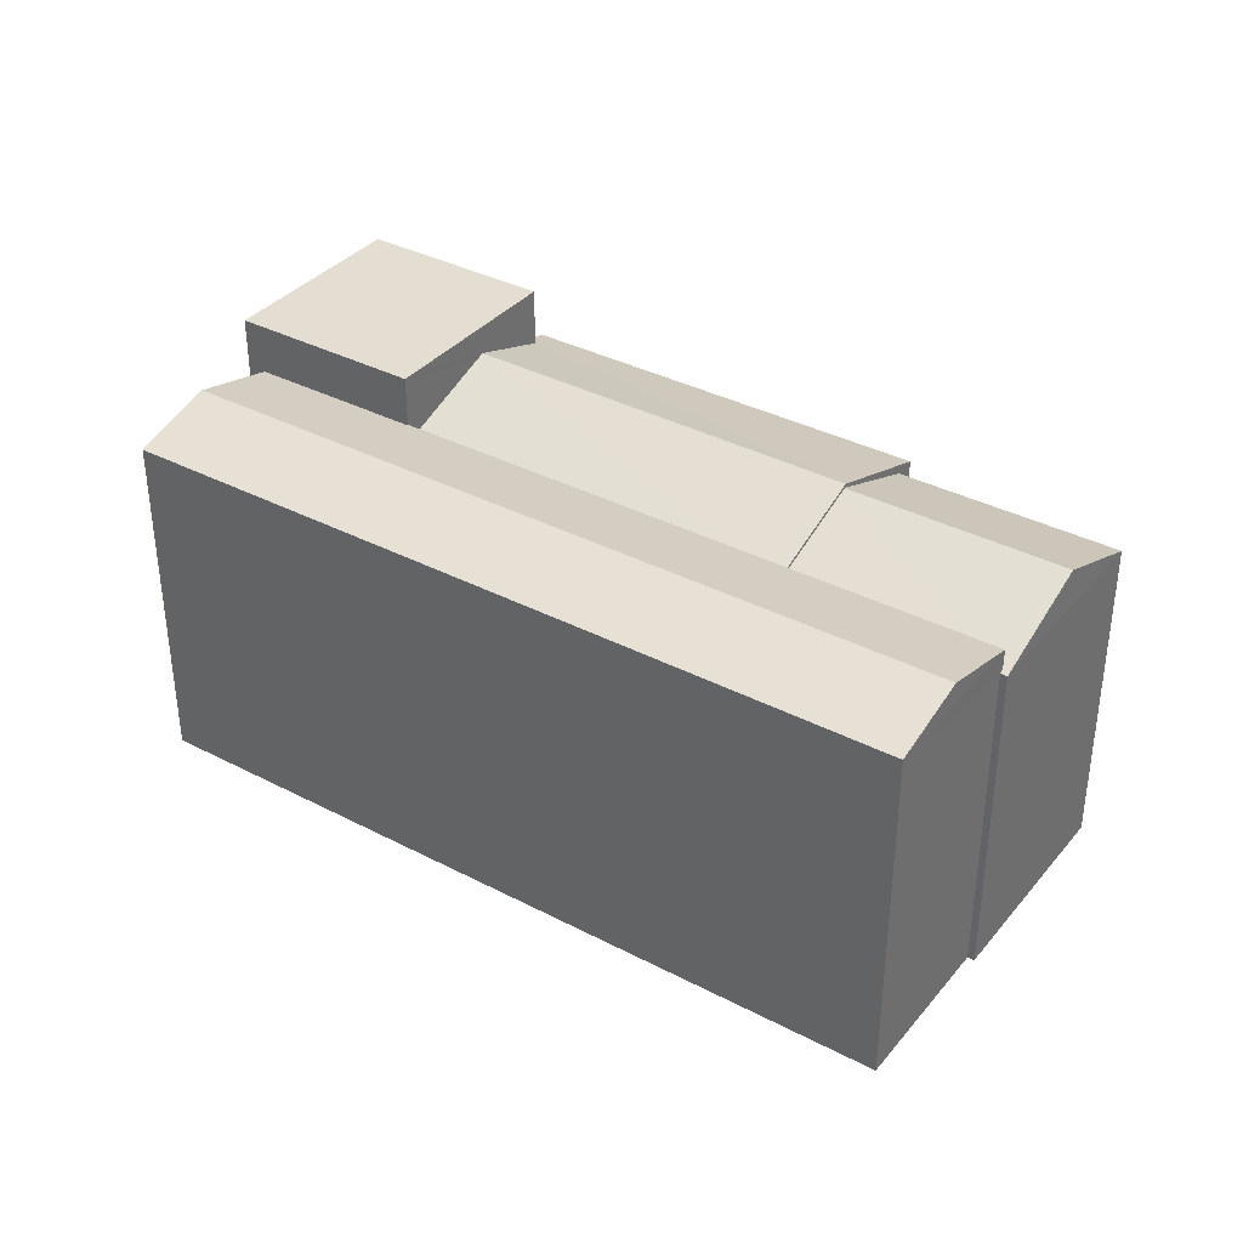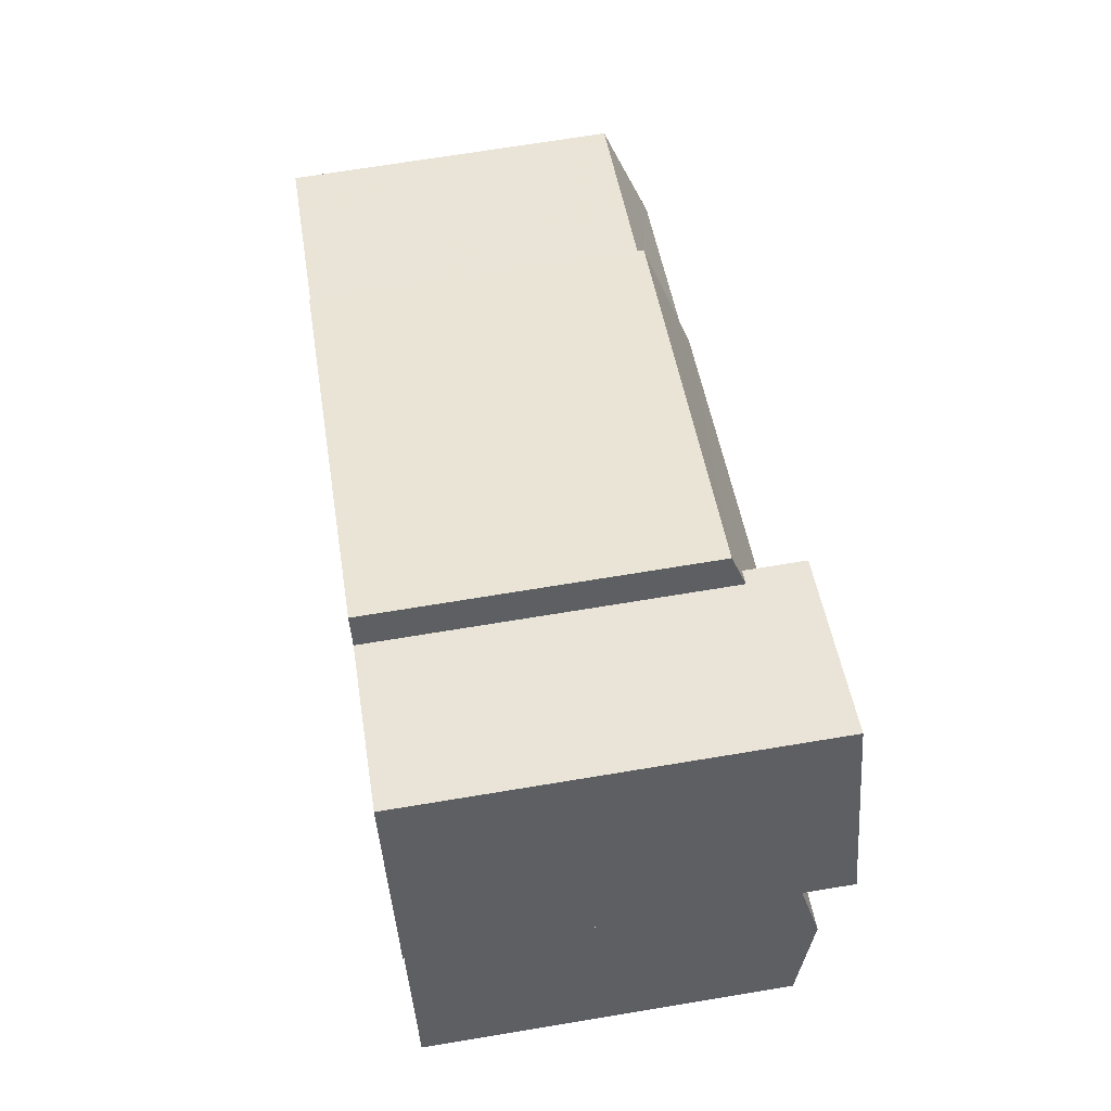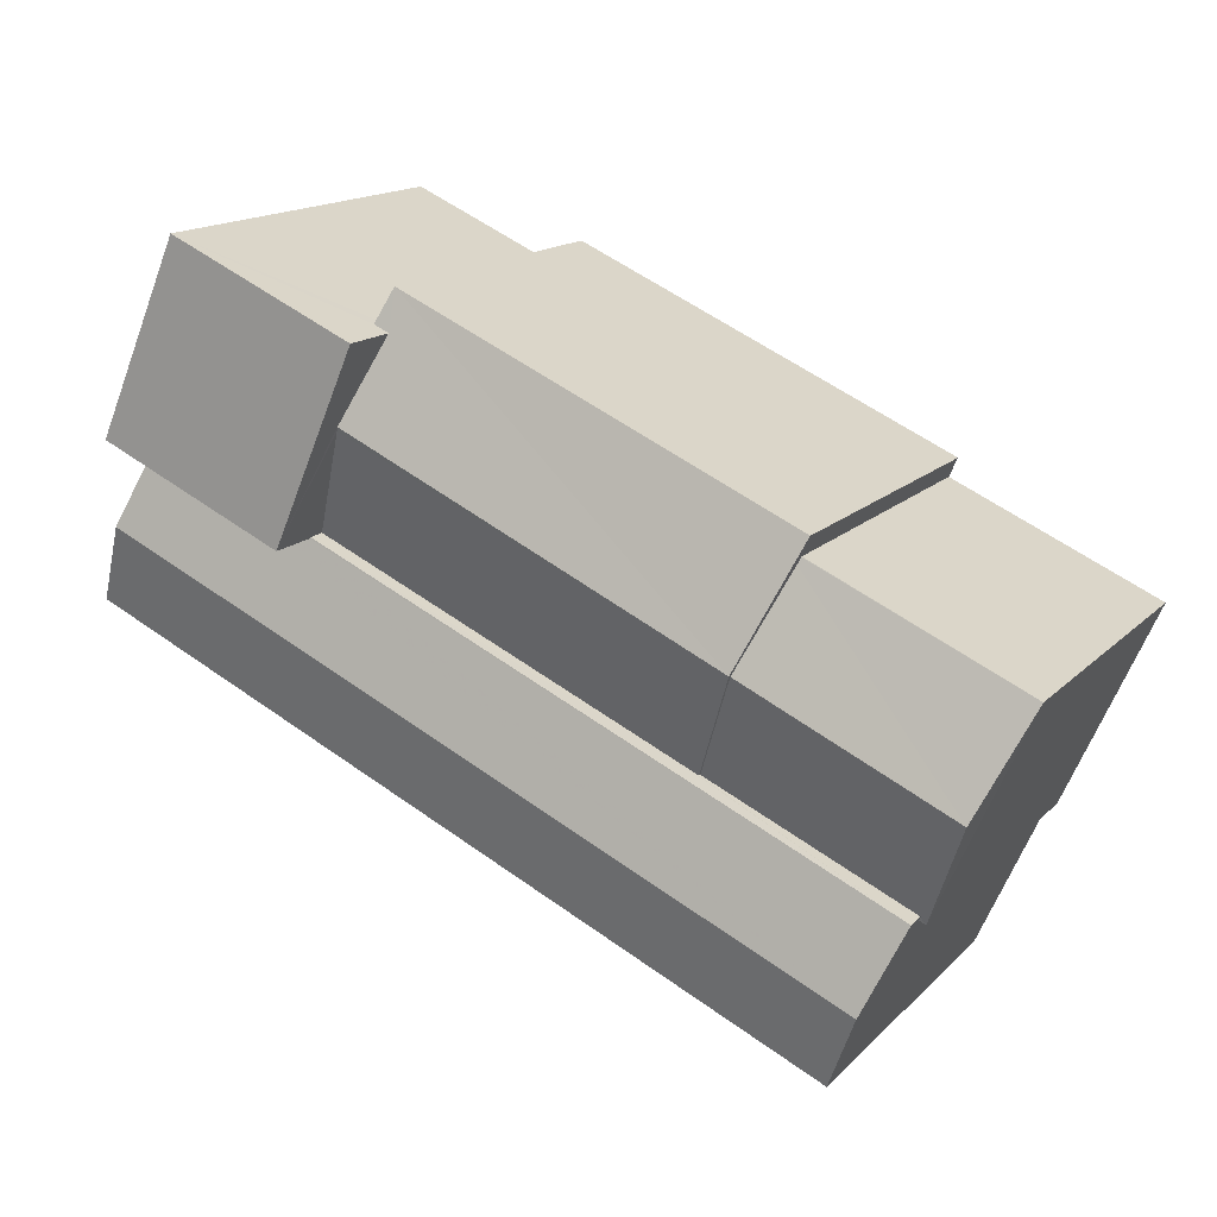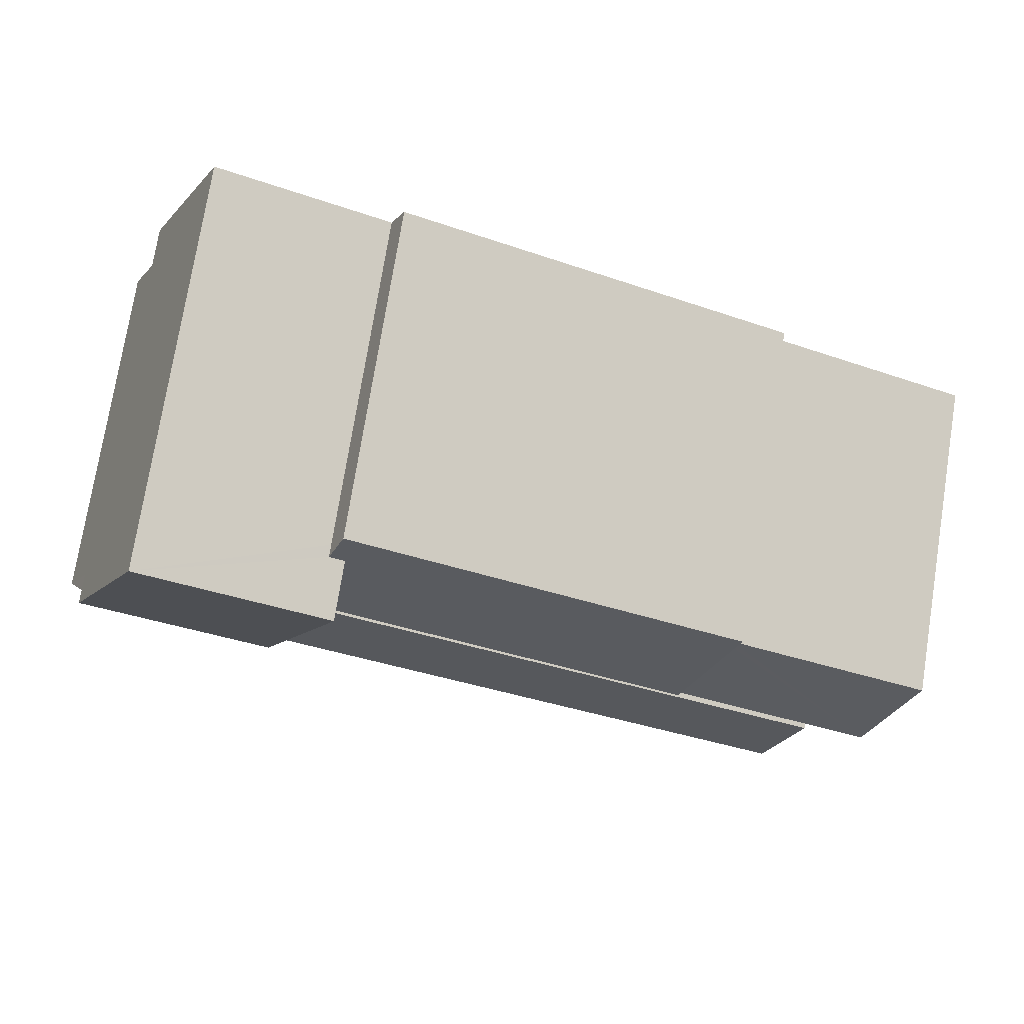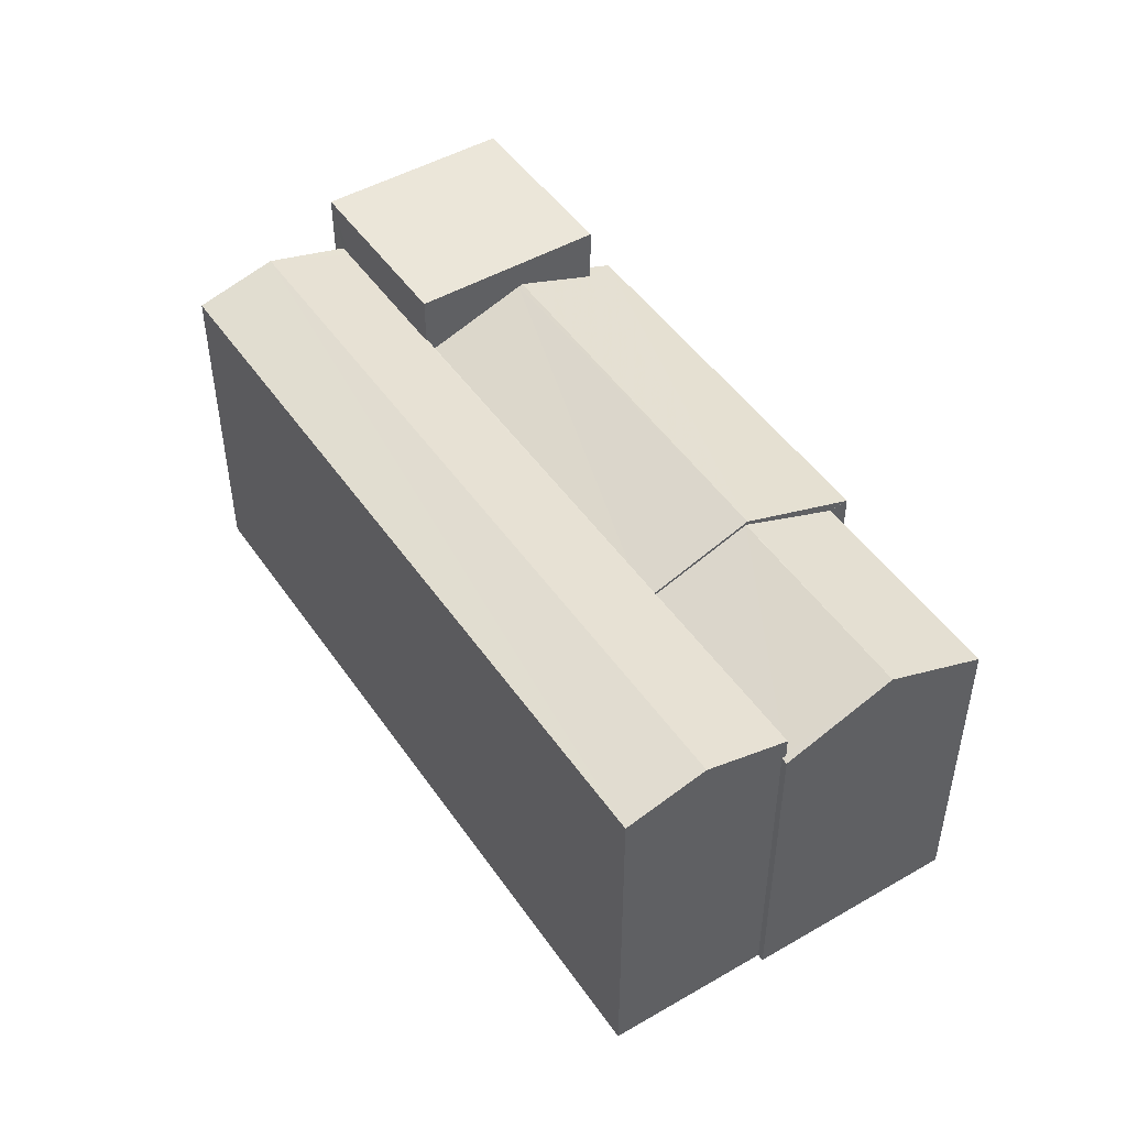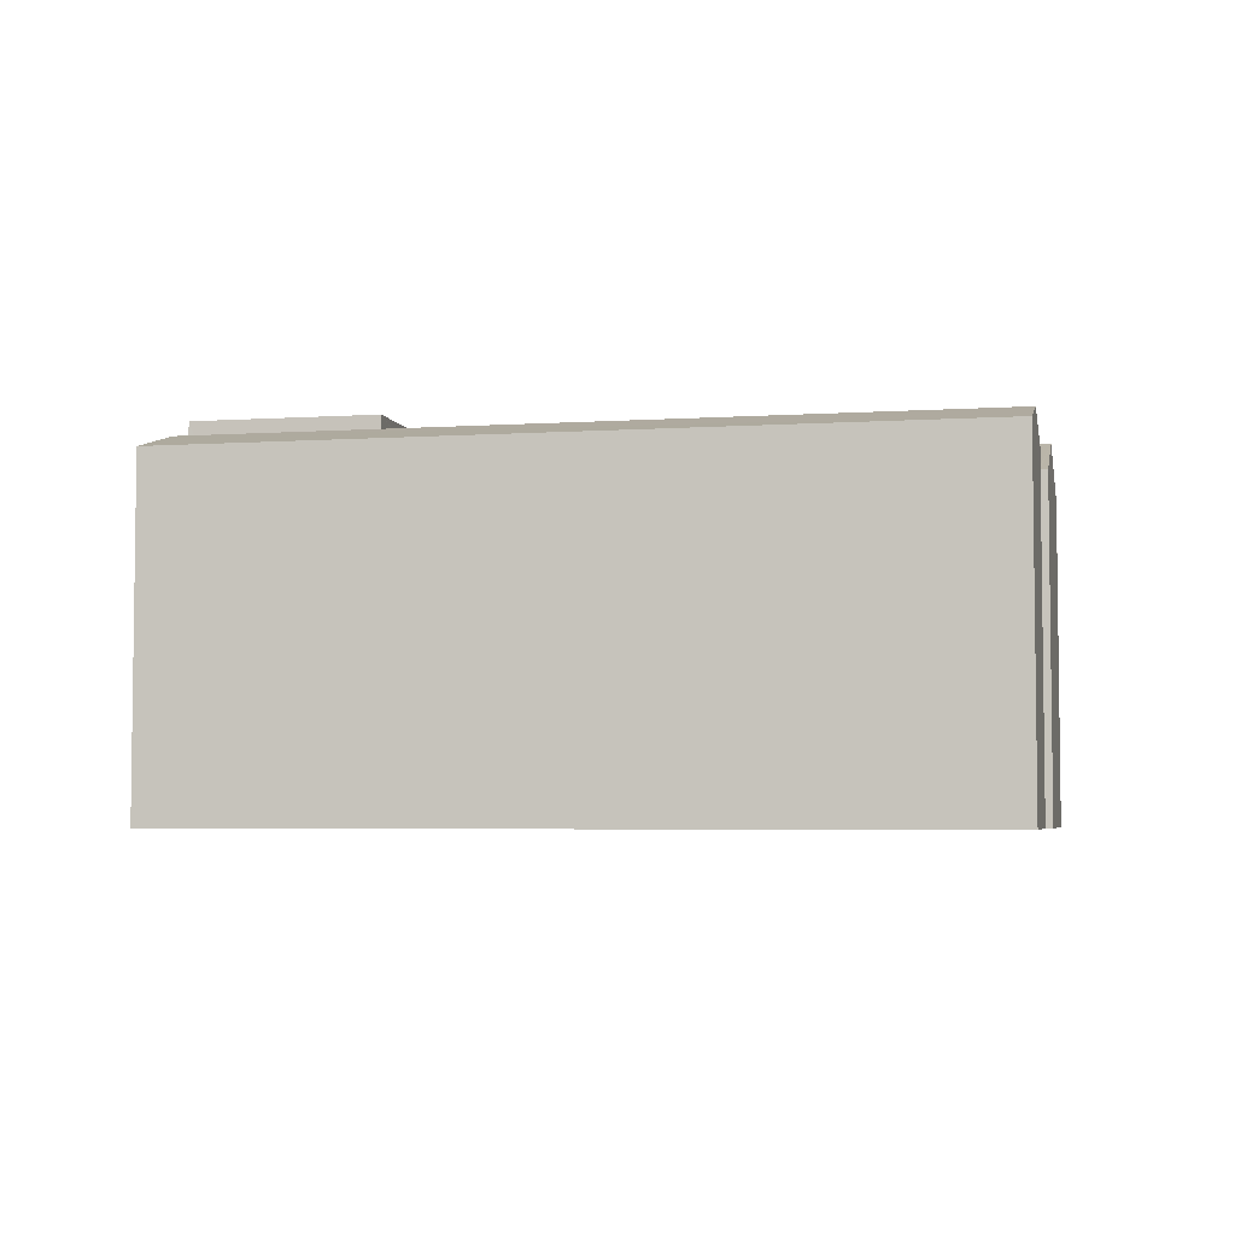
<metadata>
{"format":"obj","ext":"obj","renderer":"f3d","projection":"perspective","resolution":1024,"background":"white","views":[{"elev":36.2,"azim":10.5,"up":"+Z"},{"elev":69.5,"azim":-99.4,"up":"+Y"},{"elev":15.8,"azim":28.3,"up":"+Y"},{"elev":74.9,"azim":9.1,"up":"+Y"},{"elev":47.9,"azim":33.3,"up":"+Z"},{"elev":-4.6,"azim":-11.7,"up":"+Z"}]}
</metadata>
<code>
v -1.197e+04 -3.809e+04 19.36
v -1.197e+04 -3.809e+04 19.36
v -1.199e+04 -3.809e+04 19.36
v -1.197e+04 -3.809e+04 19.36
v -1.197e+04 -3.809e+04 19.36
v -1.197e+04 -3.809e+04 19.36
v -1.198e+04 -3.809e+04 19.36
v -1.198e+04 -3.809e+04 19.36
v -1.198e+04 -3.808e+04 19.36
v -1.198e+04 -3.808e+04 19.36
v -1.197e+04 -3.809e+04 19.36
v -1.198e+04 -3.808e+04 19.36
v -1.198e+04 -3.809e+04 26.79
v -1.198e+04 -3.809e+04 26.79
v -1.198e+04 -3.808e+04 26.79
v -1.198e+04 -3.808e+04 26.79
v -1.197e+04 -3.809e+04 25.51
v -1.197e+04 -3.809e+04 26.26
v -1.197e+04 -3.809e+04 25.51
v -1.198e+04 -3.809e+04 26.23
v -1.198e+04 -3.809e+04 26.26
v -1.198e+04 -3.809e+04 25.51
v -1.198e+04 -3.808e+04 25.48
v -1.198e+04 -3.808e+04 25.7
v -1.198e+04 -3.808e+04 25.7
v -1.197e+04 -3.809e+04 25.48
v -1.197e+04 -3.809e+04 25.48
v -1.197e+04 -3.809e+04 25.46
v -1.197e+04 -3.809e+04 25.46
v -1.197e+04 -3.809e+04 26.19
v -1.197e+04 -3.809e+04 26.19
v -1.197e+04 -3.809e+04 26.19
v -1.197e+04 -3.809e+04 25.45
v -1.197e+04 -3.809e+04 25.43
v -1.197e+04 -3.809e+04 25.46
v -1.197e+04 -3.809e+04 25.43
v -1.197e+04 -3.809e+04 25.43
v -1.197e+04 -3.809e+04 25.48
v -1.197e+04 -3.809e+04 25.43
v -1.197e+04 -3.809e+04 25.43
v -1.198e+04 -3.809e+04 25.85
v -1.197e+04 -3.809e+04 25.84
v -1.198e+04 -3.809e+04 25.84
v -1.198e+04 -3.809e+04 25.85
v -1.197e+04 -3.809e+04 26.26
v -1.198e+04 -3.809e+04 25.85
v -1.198e+04 -3.809e+04 26.26
v -1.197e+04 -3.809e+04 25.84
v -1.199e+04 -3.809e+04 25.84
v -1.198e+04 -3.809e+04 25.84
v -1.198e+04 -3.808e+04 25.48
v -1.197e+04 -3.809e+04 25.48
f 1 2 3
f 4 5 6
f 6 2 1
f 7 8 9
f 10 3 7
f 11 1 12
f 4 6 1
f 10 7 9
f 12 1 10
f 1 3 10
f 13 14 15
f 16 13 15
f 17 18 19
f 19 18 20
f 18 21 20
f 22 19 20
f 18 23 24
f 23 25 24
f 21 18 24
f 26 23 18
f 27 28 29
f 30 27 29
f 30 29 31
f 30 31 32
f 33 34 35
f 35 34 31
f 29 35 31
f 34 33 36
f 31 37 38
f 32 31 38
f 37 31 39
f 40 37 39
f 41 42 43
f 44 45 41
f 41 45 42
f 44 46 47
f 45 44 47
f 48 45 47
f 48 47 49
f 8 7 50
f 8 50 13
f 13 44 14
f 44 41 14
f 46 44 13
f 50 46 13
f 16 9 8
f 13 16 8
f 25 15 24
f 15 25 16
f 10 9 51
f 51 9 16
f 51 16 25
f 43 14 41
f 43 22 20
f 14 21 15
f 15 21 24
f 20 21 14
f 14 43 20
f 17 52 27
f 17 27 18
f 27 30 18
f 38 26 18
f 32 38 18
f 30 32 18
f 51 25 23
f 10 23 12
f 10 51 23
f 23 26 11
f 12 23 11
f 38 37 26
f 26 40 11
f 11 40 1
f 37 40 26
f 28 27 52
f 31 34 39
f 39 5 4
f 39 34 5
f 6 5 34
f 36 6 34
f 40 39 4
f 1 40 4
f 50 49 47
f 46 50 47
f 42 45 48
f 35 42 33
f 6 36 2
f 33 42 36
f 2 36 48
f 36 42 48
f 49 3 2
f 48 49 2
f 50 3 49
f 50 7 3
f 28 52 29
f 35 29 42
f 43 19 22
f 43 42 19
f 42 17 19
f 52 17 29
f 29 17 42

</code>
